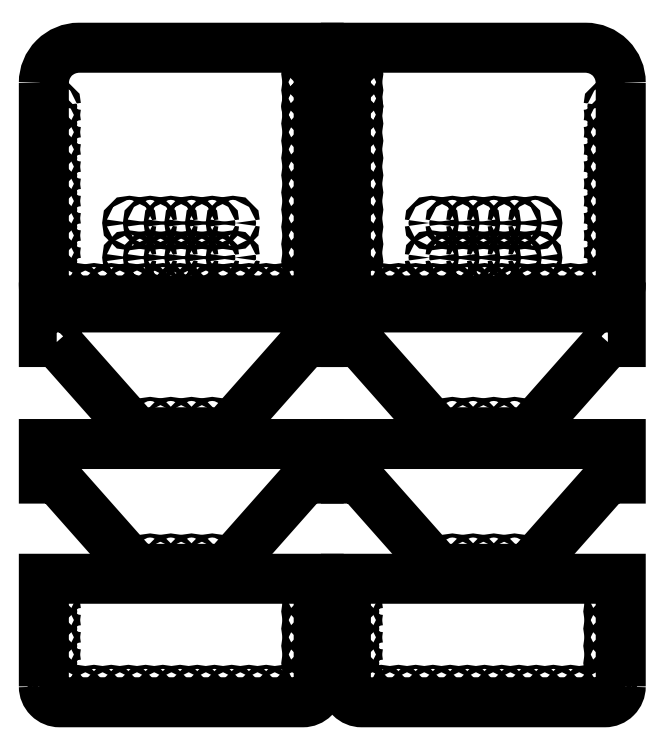
<metadata>
{"format":"dxf","ext":"dxf","renderer":"ezdxf+matplotlib","layout":"modelspace","background":"white","min_lineweight":24,"dpi":150}
</metadata>
<code>
0
SECTION
2
ENTITIES
0
LWPOLYLINE
8
PDF _0
90
        7
70
     1
43
0
10
522.5
20
119.9
10
522.5
20
45.75
42
0.4142
10
528.4
20
39.92
10
617.8
20
39.92
42
0.4142
10
623.6
20
45.75
10
623.6
20
132.9
10
535.5
20
132.9
42
0.4142
0
INSERT
8
0
2
*U120
10
0
20
0
30
0
0
INSERT
8
0
2
*U122
10
0
20
0
30
0
0
INSERT
8
0
2
*U129
10
0
20
-12.72
30
0
0
INSERT
8
0
2
*U131
10
0
20
0
30
0
0
LWPOLYLINE
8
0
90
        8
70
     1
43
0
10
556.6
20
-58.77
10
527.3
20
-25.59
10
522.5
20
-25.59
10
522.5
20
-12.87
10
623.6
20
-12.87
10
623.6
20
-25.59
10
618.8
20
-25.59
10
589.4
20
-58.77
0
CIRCLE
8
0
10
619.8
20
31.01
30
0
40
0.75
0
CIRCLE
8
0
10
619.8
20
-19.15
30
0
40
0.75
0
CIRCLE
8
0
10
526.3
20
-19.15
30
0
40
0.75
0
CIRCLE
8
0
10
526.3
20
31.01
30
0
40
0.75
0
CIRCLE
8
0
10
561.6
20
-55.77
30
0
40
0.75
0
CIRCLE
8
0
10
569.2
20
-55.77
30
0
40
0.75
0
CIRCLE
8
0
10
576.8
20
-55.77
30
0
40
0.75
0
CIRCLE
8
0
10
584.4
20
-55.77
30
0
40
0.75
0
CIRCLE
8
0
10
561.6
20
-5.555
30
0
40
0.75
0
CIRCLE
8
0
10
569.2
20
-5.555
30
0
40
0.75
0
CIRCLE
8
0
10
576.8
20
-5.555
30
0
40
0.75
0
CIRCLE
8
0
10
584.4
20
-5.555
30
0
40
0.75
0
LWPOLYLINE
8
0
90
        8
70
     1
43
0
10
527.3
20
24.63
10
556.6
20
-8.555
10
589.4
20
-8.555
10
618.8
20
24.63
10
623.6
20
24.63
10
623.6
20
37.35
10
522.5
20
37.35
10
522.5
20
24.63
0
CIRCLE
8
0
10
619.8
20
-68.12
30
0
40
0.75
0
CIRCLE
8
0
10
619.8
20
-74.45
30
0
40
0.75
0
CIRCLE
8
0
10
619.8
20
-80.78
30
0
40
0.75
0
CIRCLE
8
0
10
619.8
20
-87.11
30
0
40
0.75
0
CIRCLE
8
0
10
619.8
20
-93.45
30
0
40
0.75
0
CIRCLE
8
0
10
619.8
20
-99.78
30
0
40
0.75
0
CIRCLE
8
0
10
616.9
20
-104.1
30
0
40
0.75
0
CIRCLE
8
0
10
610.6
20
-104.1
30
0
40
0.75
0
CIRCLE
8
0
10
604.3
20
-104.1
30
0
40
0.75
0
CIRCLE
8
0
10
597.9
20
-104.1
30
0
40
0.75
0
CIRCLE
8
0
10
591.6
20
-104.1
30
0
40
0.75
0
CIRCLE
8
0
10
585.3
20
-104.1
30
0
40
0.75
0
CIRCLE
8
0
10
578.9
20
-104.1
30
0
40
0.75
0
CIRCLE
8
0
10
572.6
20
-104.1
30
0
40
0.75
0
CIRCLE
8
0
10
566.3
20
-104.1
30
0
40
0.75
0
CIRCLE
8
0
10
560
20
-104.1
30
0
40
0.75
0
CIRCLE
8
0
10
553.6
20
-104.1
30
0
40
0.75
0
CIRCLE
8
0
10
547.3
20
-104.1
30
0
40
0.75
0
CIRCLE
8
0
10
541
20
-104.1
30
0
40
0.75
0
CIRCLE
8
0
10
534.6
20
-104.1
30
0
40
0.75
0
CIRCLE
8
0
10
528.3
20
-104.1
30
0
40
0.75
0
CIRCLE
8
0
10
526.3
20
-99.78
30
0
40
0.75
0
CIRCLE
8
0
10
526.3
20
-93.45
30
0
40
0.75
0
CIRCLE
8
0
10
526.3
20
-87.11
30
0
40
0.75
0
CIRCLE
8
0
10
526.3
20
-80.78
30
0
40
0.75
0
CIRCLE
8
0
10
526.3
20
-74.45
30
0
40
0.75
0
CIRCLE
8
0
10
526.3
20
-68.12
30
0
40
0.75
0
LWPOLYLINE
8
PDF _0
90
        7
70
     1
43
0
10
734.7
20
119.9
10
734.7
20
45.75
42
-0.4142
10
728.8
20
39.92
10
639.4
20
39.92
42
-0.4142
10
633.6
20
45.75
10
633.6
20
132.9
10
721.7
20
132.9
42
-0.4142
0
INSERT
8
0
2
*U222
10
1257
20
0
30
0
41
-1
0
INSERT
8
0
2
*U224
10
1257
20
0
30
0
41
-1
0
INSERT
8
0
2
*U226
10
1257
20
-12.72
30
0
41
-1
0
INSERT
8
0
2
*U228
10
1257
20
0
30
0
41
-1
0
LWPOLYLINE
8
0
90
        8
70
     1
43
0
10
700.6
20
-58.77
10
729.9
20
-25.59
10
734.7
20
-25.59
10
734.7
20
-12.87
10
633.6
20
-12.87
10
633.6
20
-25.59
10
638.4
20
-25.59
10
667.8
20
-58.77
0
CIRCLE
8
0
10
637.3
20
31.01
30
0
40
0.75
0
CIRCLE
8
0
10
637.3
20
-19.15
30
0
40
0.75
0
CIRCLE
8
0
10
730.9
20
-19.15
30
0
40
0.75
0
CIRCLE
8
0
10
730.9
20
31.01
30
0
40
0.75
0
CIRCLE
8
0
10
695.6
20
-5.555
30
0
40
0.75
0
CIRCLE
8
0
10
688
20
-5.555
30
0
40
0.75
0
CIRCLE
8
0
10
680.4
20
-5.555
30
0
40
0.75
0
CIRCLE
8
0
10
672.8
20
-5.555
30
0
40
0.75
0
CIRCLE
8
0
10
695.6
20
-55.77
30
0
40
0.75
0
CIRCLE
8
0
10
688
20
-55.77
30
0
40
0.75
0
CIRCLE
8
0
10
680.4
20
-55.77
30
0
40
0.75
0
CIRCLE
8
0
10
672.8
20
-55.77
30
0
40
0.75
0
LWPOLYLINE
8
0
90
        8
70
     1
43
0
10
729.9
20
24.63
10
700.6
20
-8.555
10
667.8
20
-8.555
10
638.4
20
24.63
10
633.6
20
24.63
10
633.6
20
37.35
10
734.7
20
37.35
10
734.7
20
24.63
0
CIRCLE
8
0
10
637.3
20
-68.12
30
0
40
0.75
0
CIRCLE
8
0
10
637.3
20
-74.45
30
0
40
0.75
0
CIRCLE
8
0
10
637.3
20
-80.78
30
0
40
0.75
0
CIRCLE
8
0
10
637.3
20
-87.11
30
0
40
0.75
0
CIRCLE
8
0
10
637.3
20
-93.45
30
0
40
0.75
0
CIRCLE
8
0
10
637.3
20
-99.78
30
0
40
0.75
0
CIRCLE
8
0
10
640.3
20
-104.1
30
0
40
0.75
0
CIRCLE
8
0
10
646.6
20
-104.1
30
0
40
0.75
0
CIRCLE
8
0
10
652.9
20
-104.1
30
0
40
0.75
0
CIRCLE
8
0
10
659.3
20
-104.1
30
0
40
0.75
0
CIRCLE
8
0
10
665.6
20
-104.1
30
0
40
0.75
0
CIRCLE
8
0
10
671.9
20
-104.1
30
0
40
0.75
0
CIRCLE
8
0
10
678.3
20
-104.1
30
0
40
0.75
0
CIRCLE
8
0
10
684.6
20
-104.1
30
0
40
0.75
0
CIRCLE
8
0
10
690.9
20
-104.1
30
0
40
0.75
0
CIRCLE
8
0
10
697.2
20
-104.1
30
0
40
0.75
0
CIRCLE
8
0
10
703.6
20
-104.1
30
0
40
0.75
0
CIRCLE
8
0
10
709.9
20
-104.1
30
0
40
0.75
0
CIRCLE
8
0
10
716.2
20
-104.1
30
0
40
0.75
0
CIRCLE
8
0
10
722.6
20
-104.1
30
0
40
0.75
0
CIRCLE
8
0
10
728.9
20
-104.1
30
0
40
0.75
0
CIRCLE
8
0
10
730.9
20
-99.78
30
0
40
0.75
0
CIRCLE
8
0
10
730.9
20
-93.45
30
0
40
0.75
0
CIRCLE
8
0
10
730.9
20
-87.11
30
0
40
0.75
0
CIRCLE
8
0
10
730.9
20
-80.78
30
0
40
0.75
0
CIRCLE
8
0
10
730.9
20
-74.45
30
0
40
0.75
0
CIRCLE
8
0
10
730.9
20
-68.12
30
0
40
0.75
0
LWPOLYLINE
8
0
90
        6
70
     1
43
0
10
734.7
20
-102
10
734.7
20
-62.42
10
633.6
20
-62.42
10
633.6
20
-102
42
0.4142
10
639.4
20
-107.8
10
728.8
20
-107.8
42
0.4142
0
LWPOLYLINE
8
0
90
        6
70
     1
43
0
10
522.5
20
-102
10
522.5
20
-62.42
10
623.6
20
-62.42
10
623.6
20
-102
42
-0.4142
10
617.8
20
-107.8
10
528.4
20
-107.8
42
-0.4142
0
ENDSEC
0
EOF

</code>
